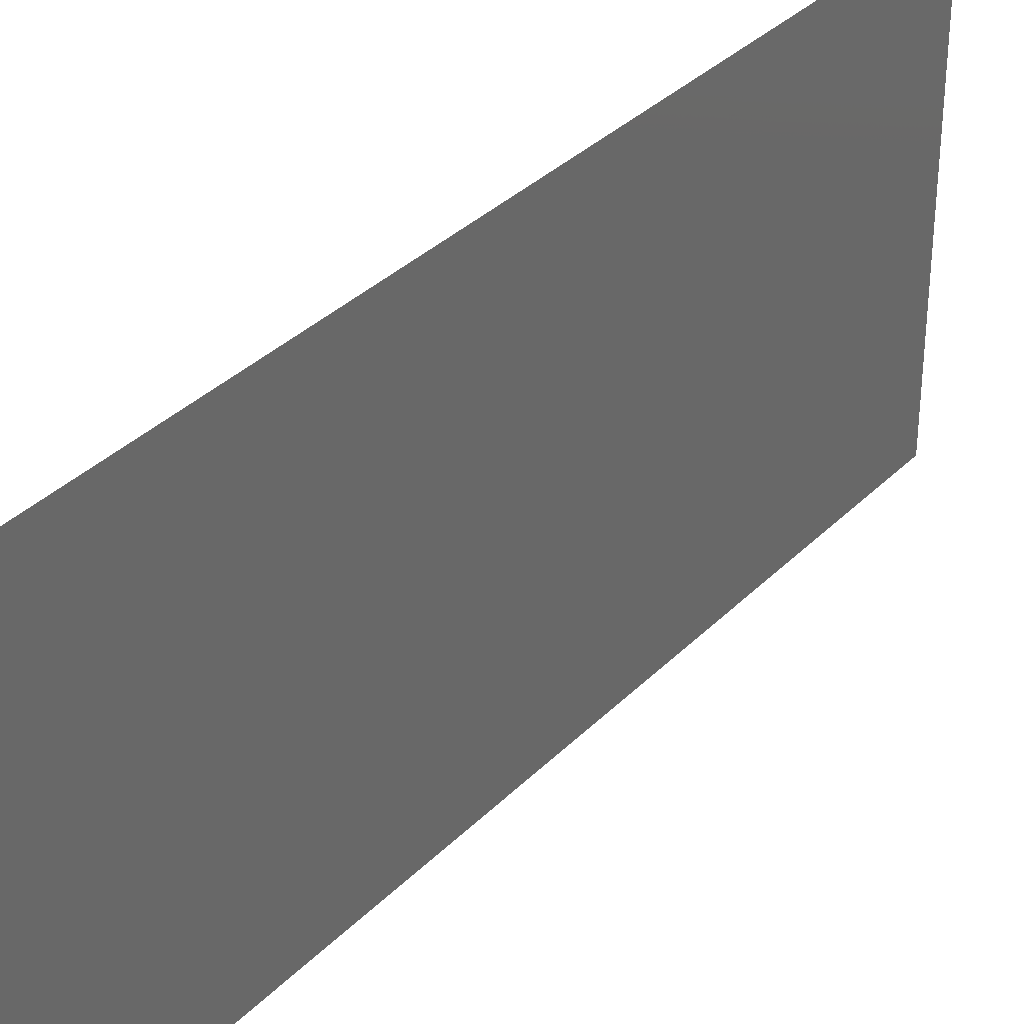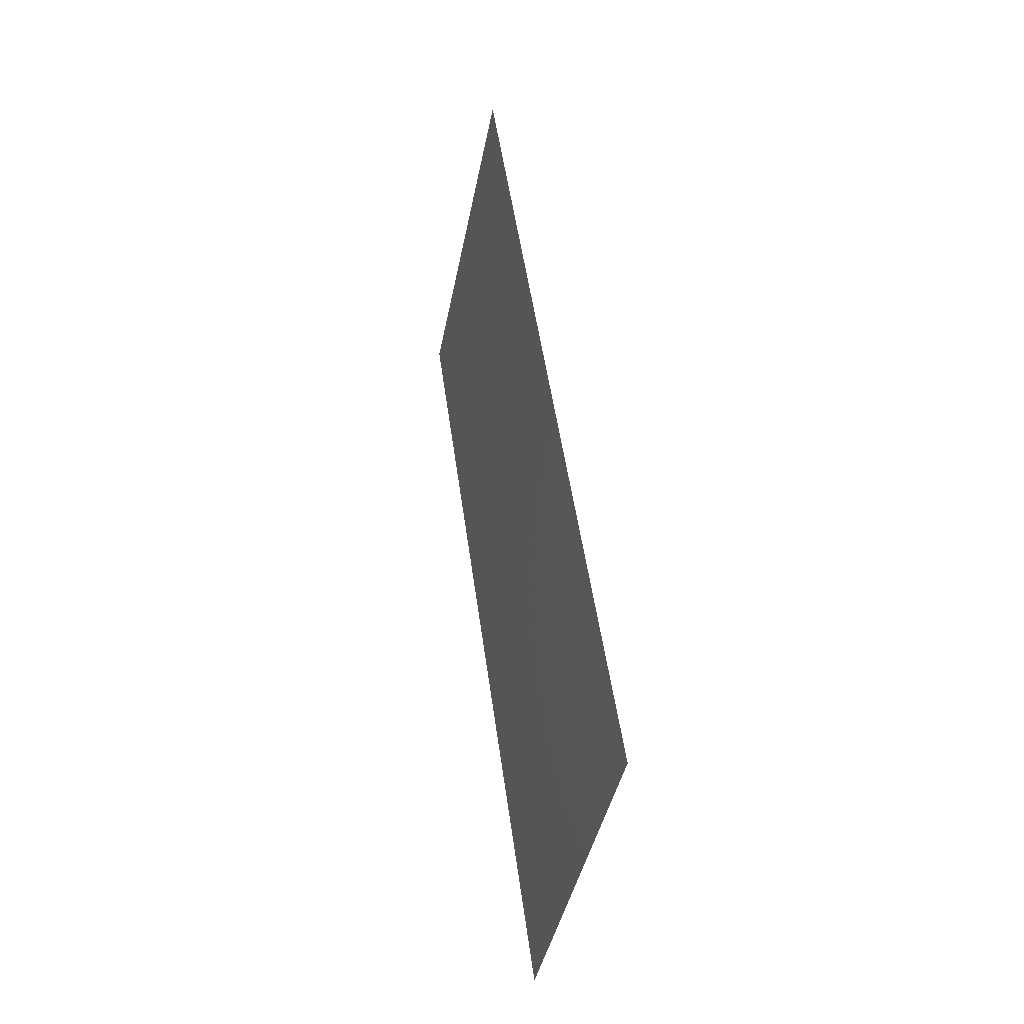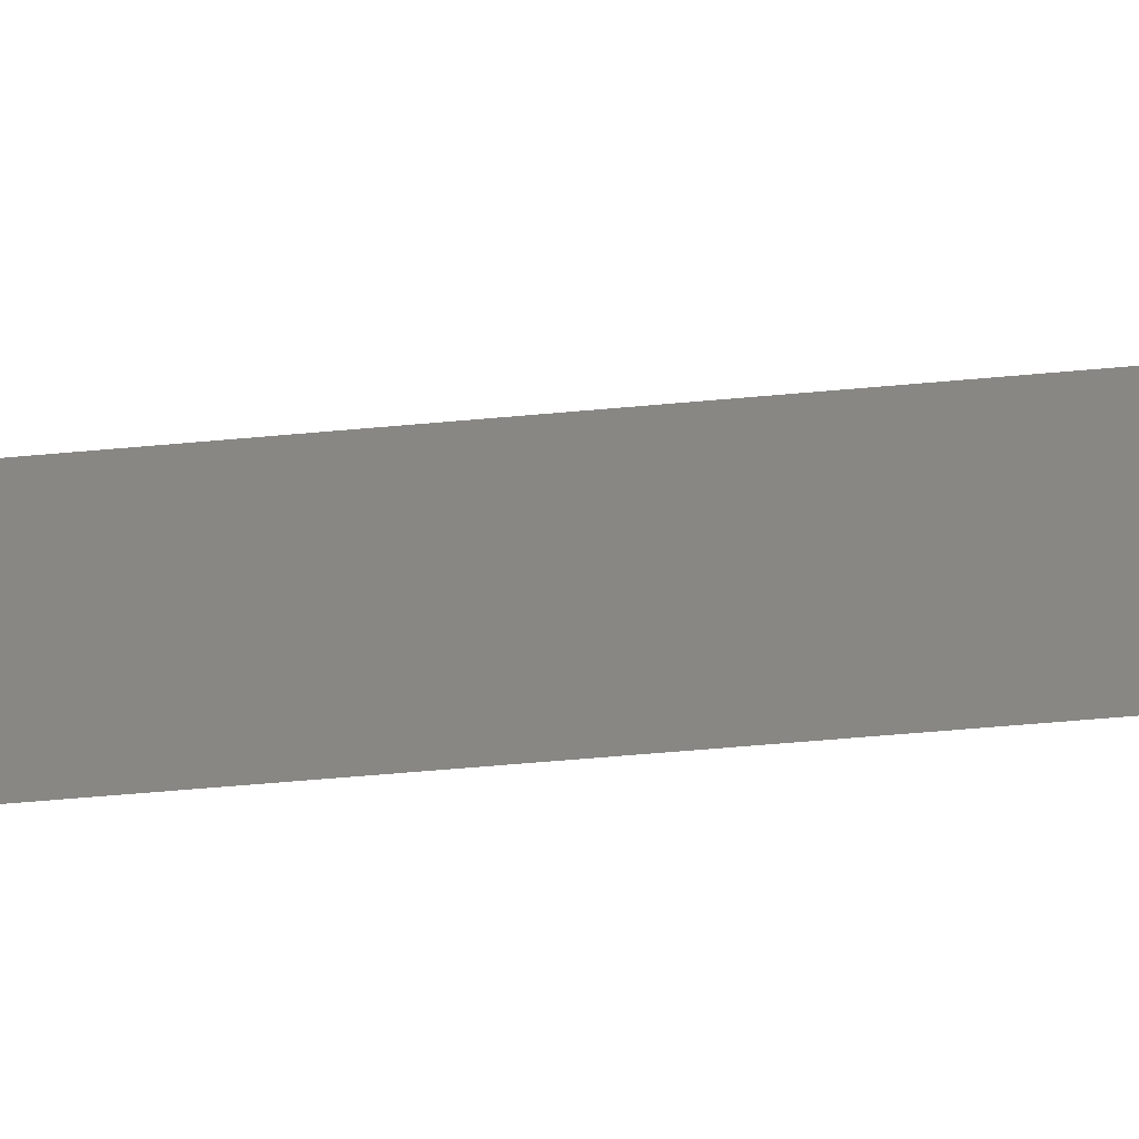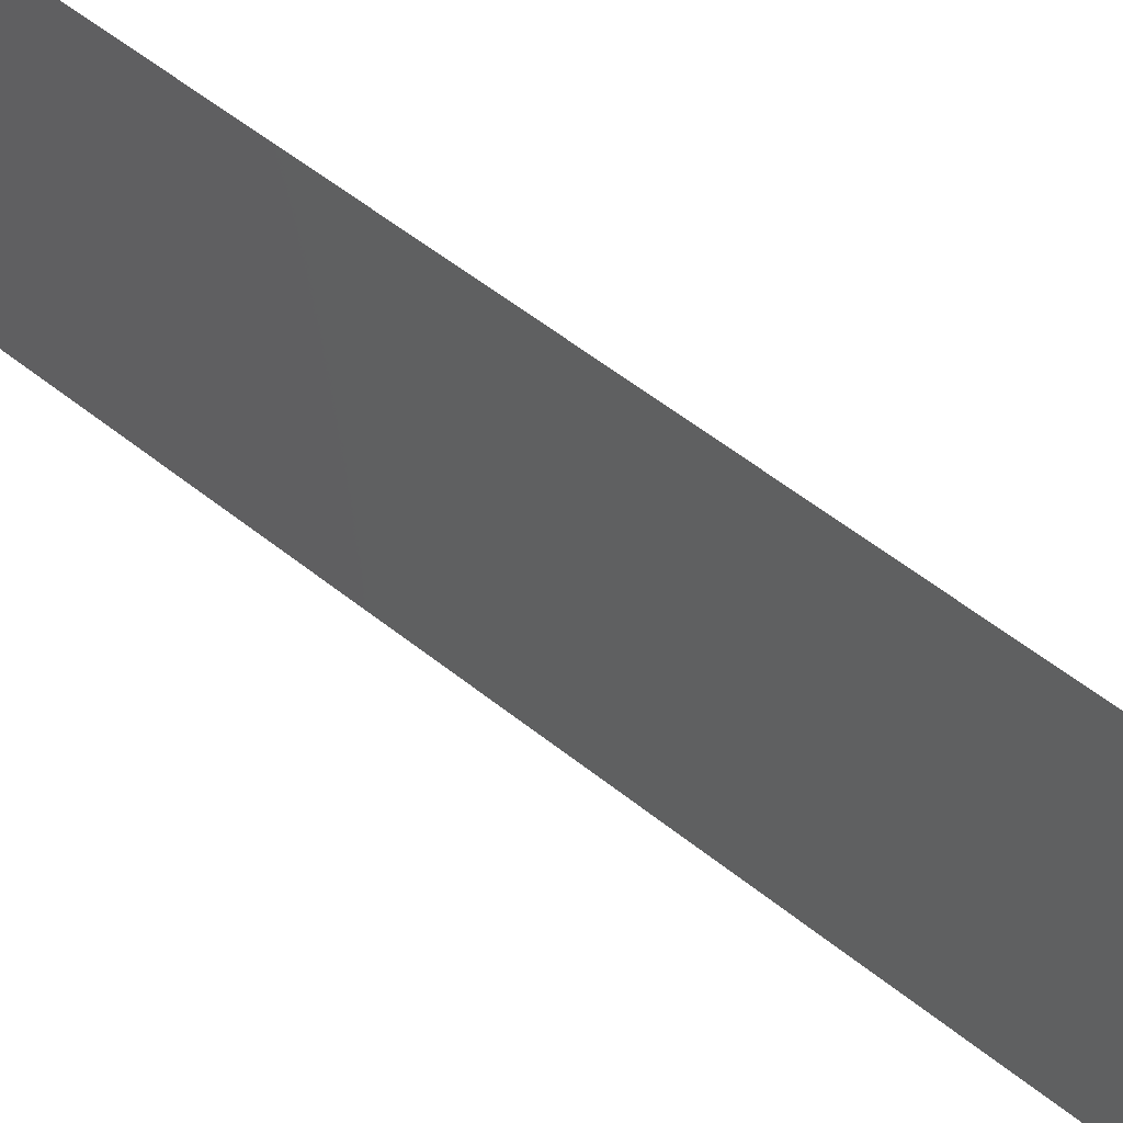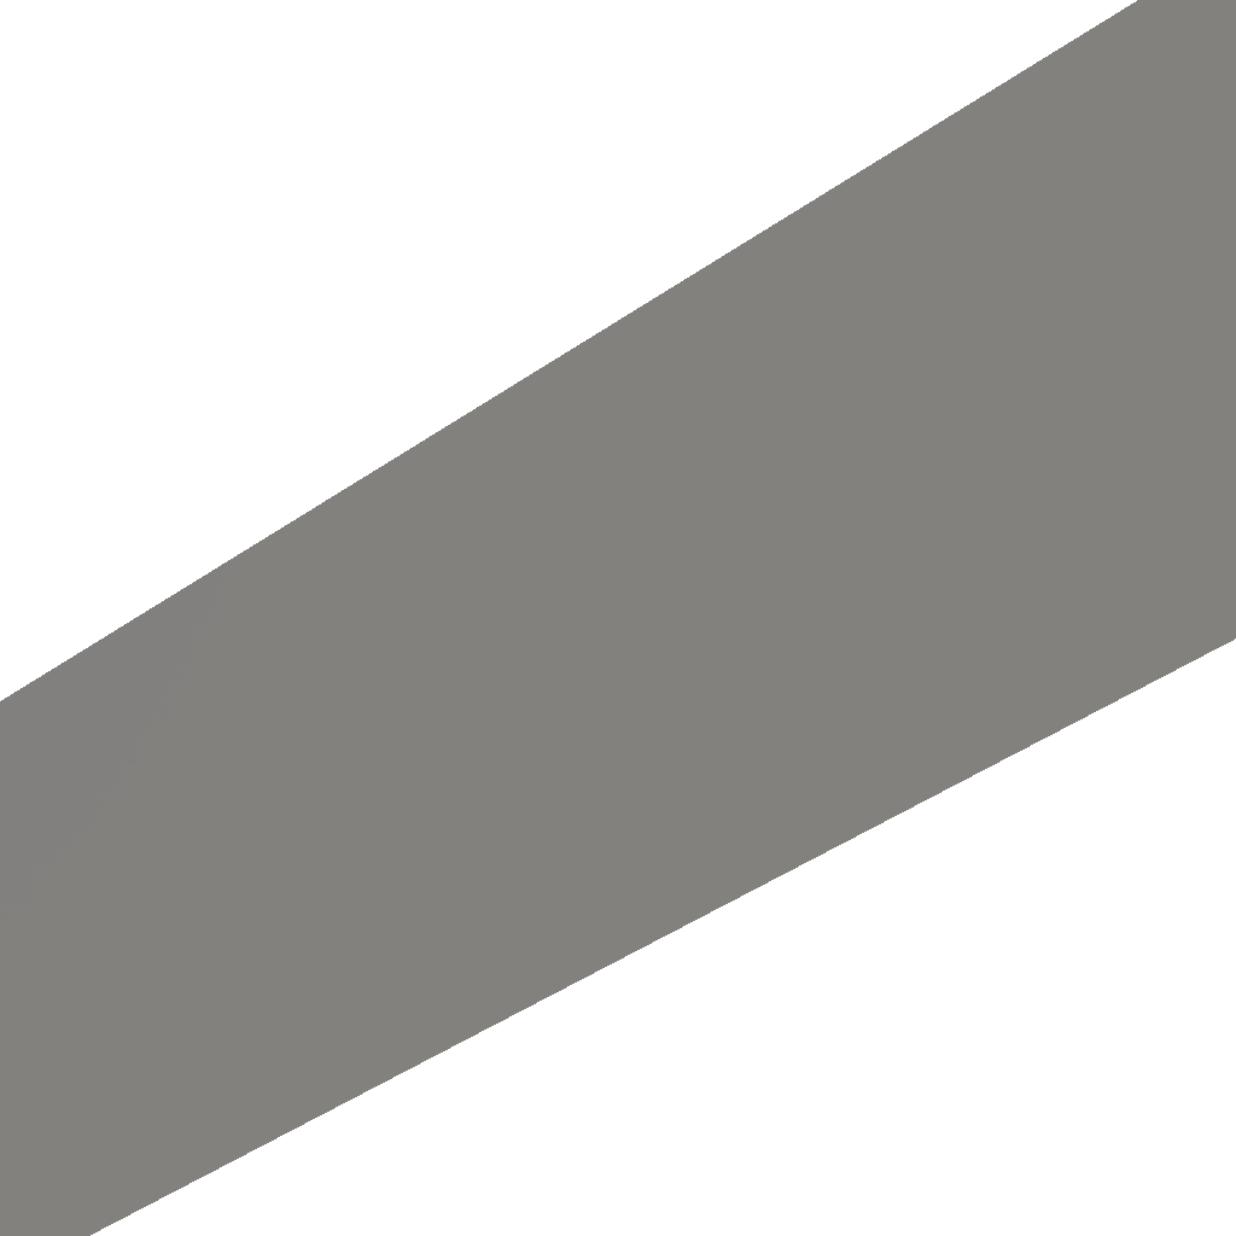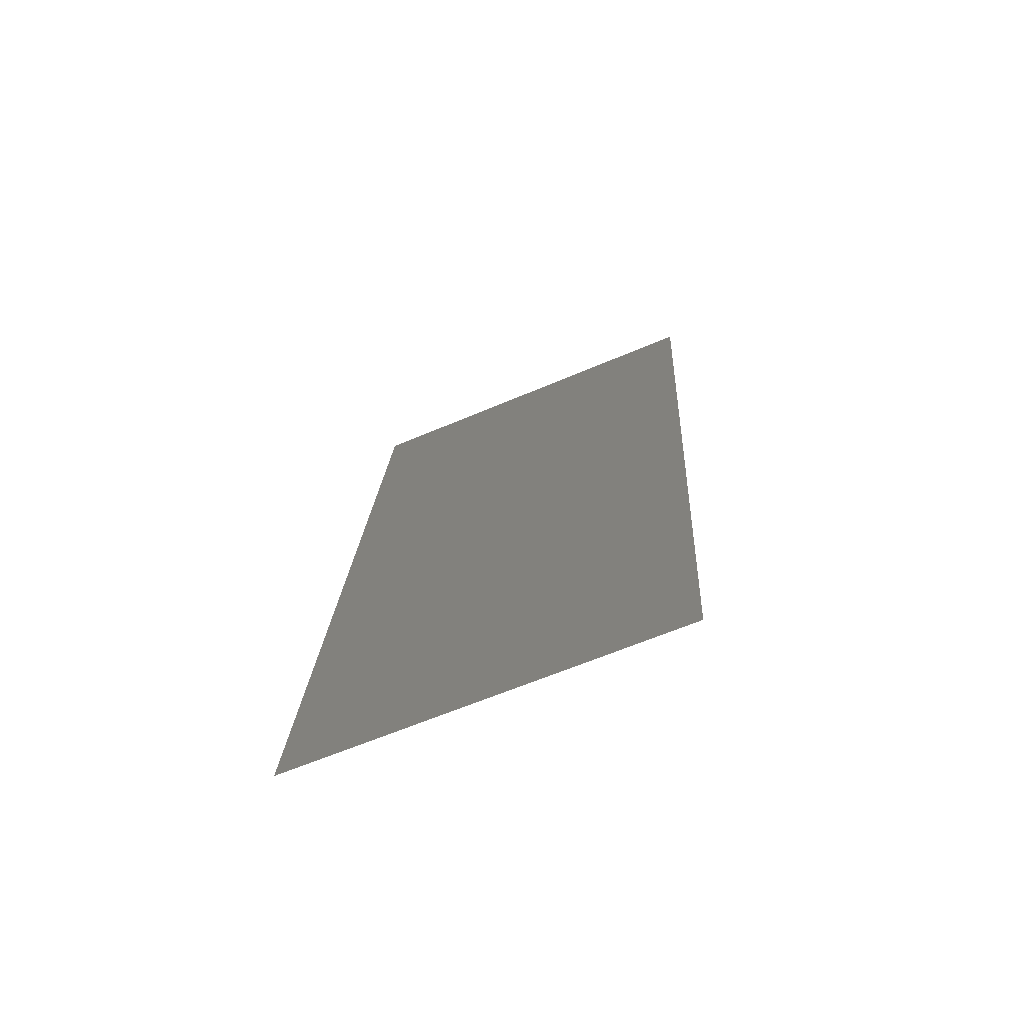
<metadata>
{"format":"stl","ext":"stl","renderer":"f3d","projection":"perspective","resolution":1024,"background":"white","views":[{"elev":34.2,"azim":44.8,"up":"+Z"},{"elev":-41.8,"azim":-10.8,"up":"+Y"},{"elev":-64.4,"azim":-77.2,"up":"+Z"},{"elev":58.5,"azim":-43.1,"up":"+Z"},{"elev":-42.7,"azim":137.9,"up":"+Z"},{"elev":-62.2,"azim":113.5,"up":"+Y"}]}
</metadata>
<code>
# stl→obj: 16 verts, 18 faces
v 0.003403 0.03375 0.02
v 0.003022 0.03655 0.008243
v 0.00187 0.045 0.02
v 0.006468 0.01125 0
v 0.006848 0.008455 0.01176
v 0.008 0 0
v 0.008 0 0.01
v 0.008 0 0.02
v 0.00187 0.045 0.01
v 0.00187 0.045 0
v 0.006468 0.01125 0.02
v 0.005637 0.01735 0.01032
v 0.004935 0.0225 0.02
v 0.003403 0.03375 0
v 0.004222 0.02773 0.00976
v 0.004935 0.0225 0
f 1 2 3
f 4 5 6
f 7 5 8
f 9 2 10
f 11 12 13
f 14 15 16
f 8 5 11
f 10 2 14
f 12 15 13
f 16 15 12
f 13 15 1
f 16 12 4
f 15 2 1
f 12 5 4
f 11 5 12
f 14 2 15
f 6 5 7
f 3 2 9

</code>
